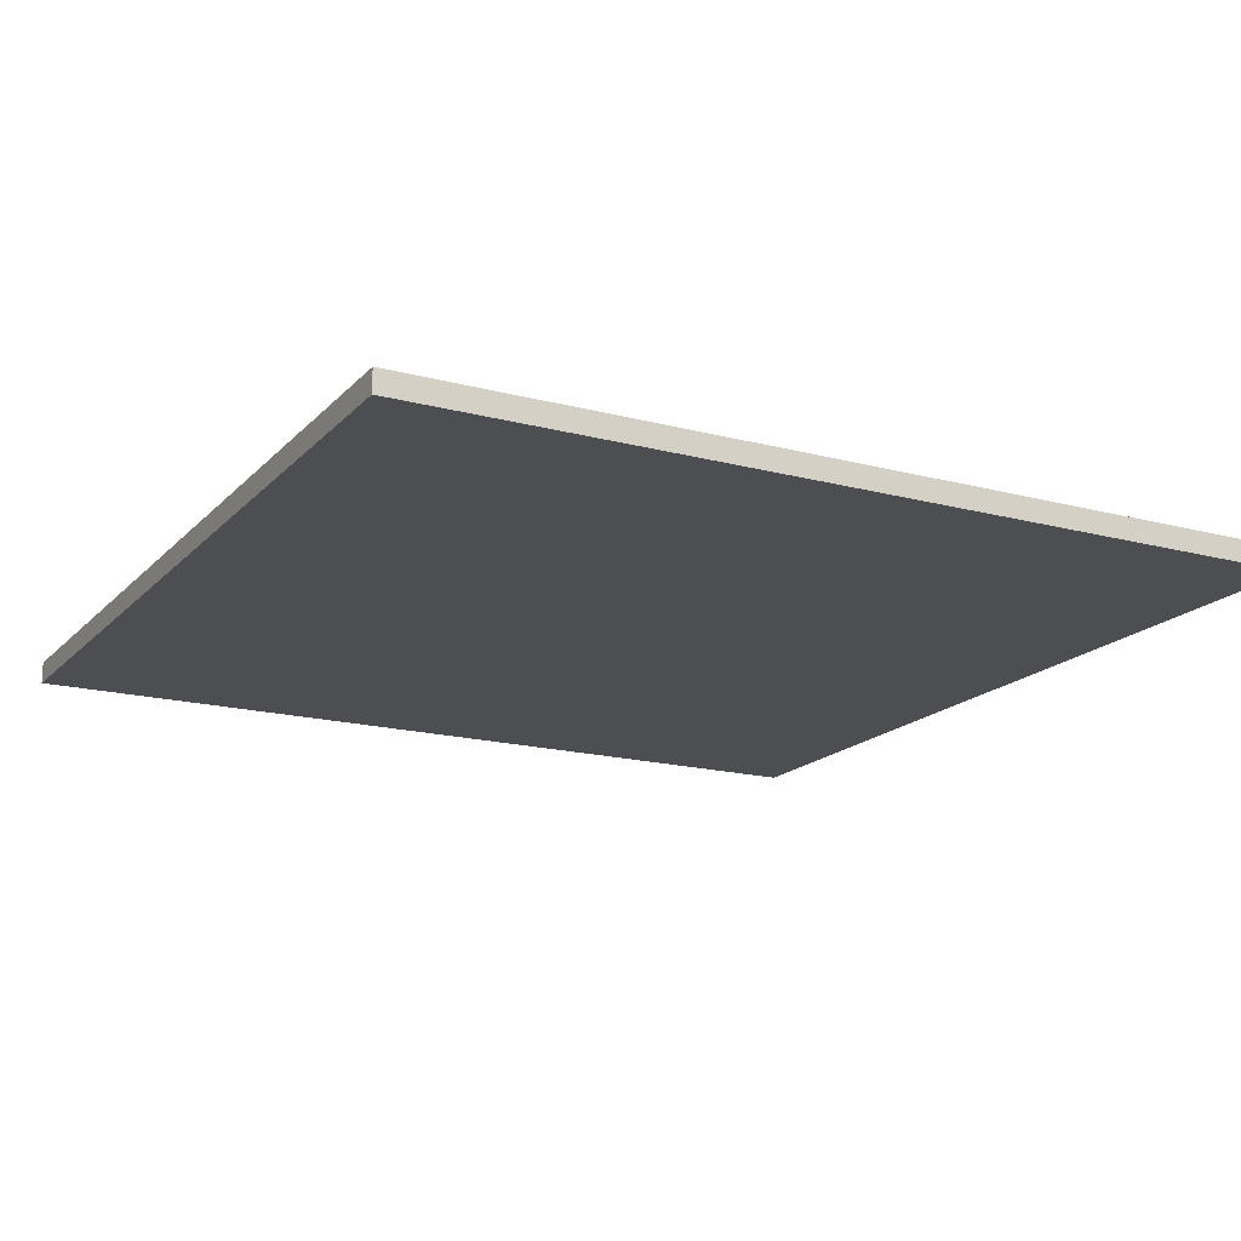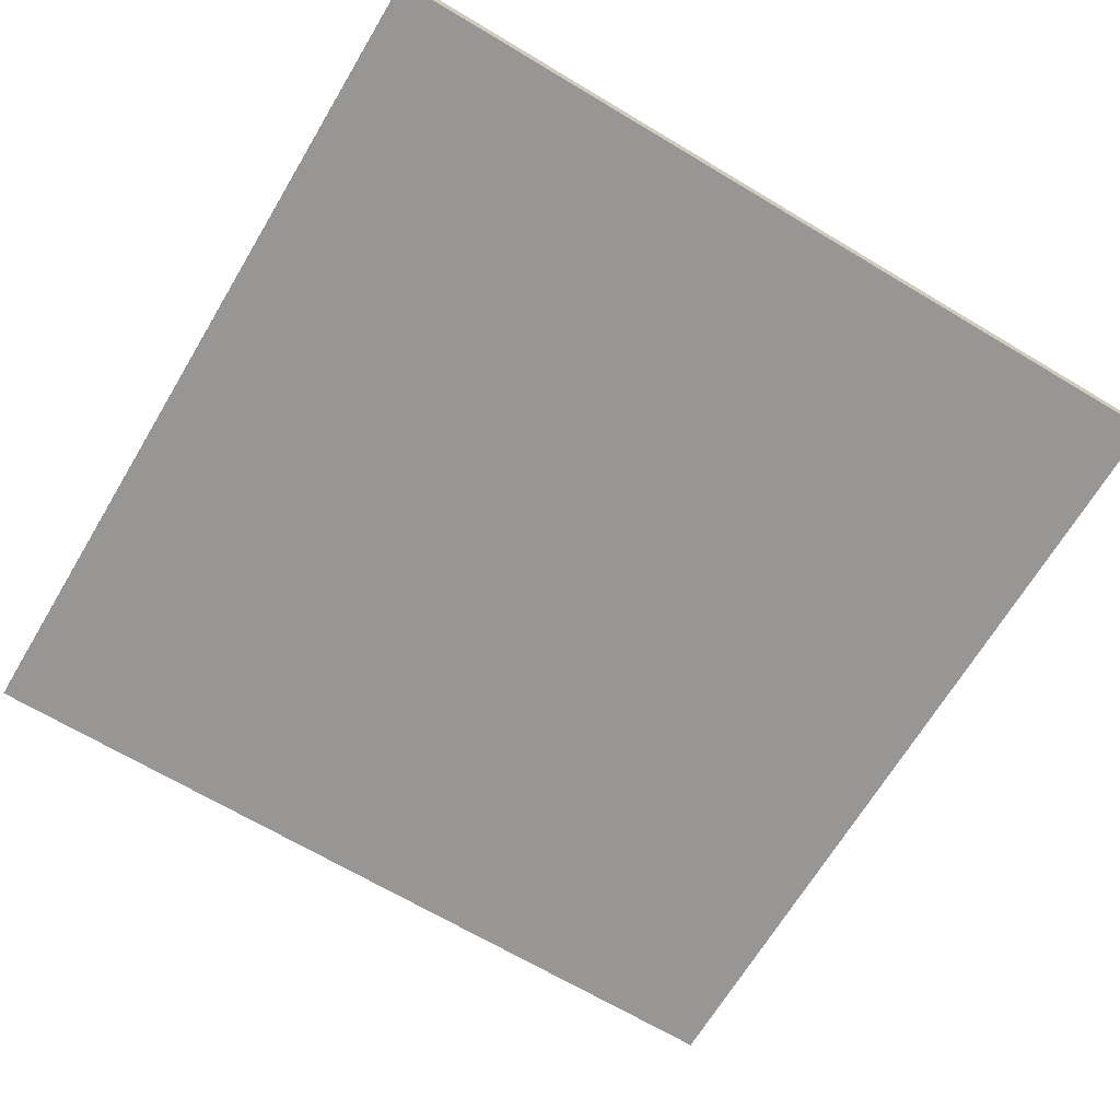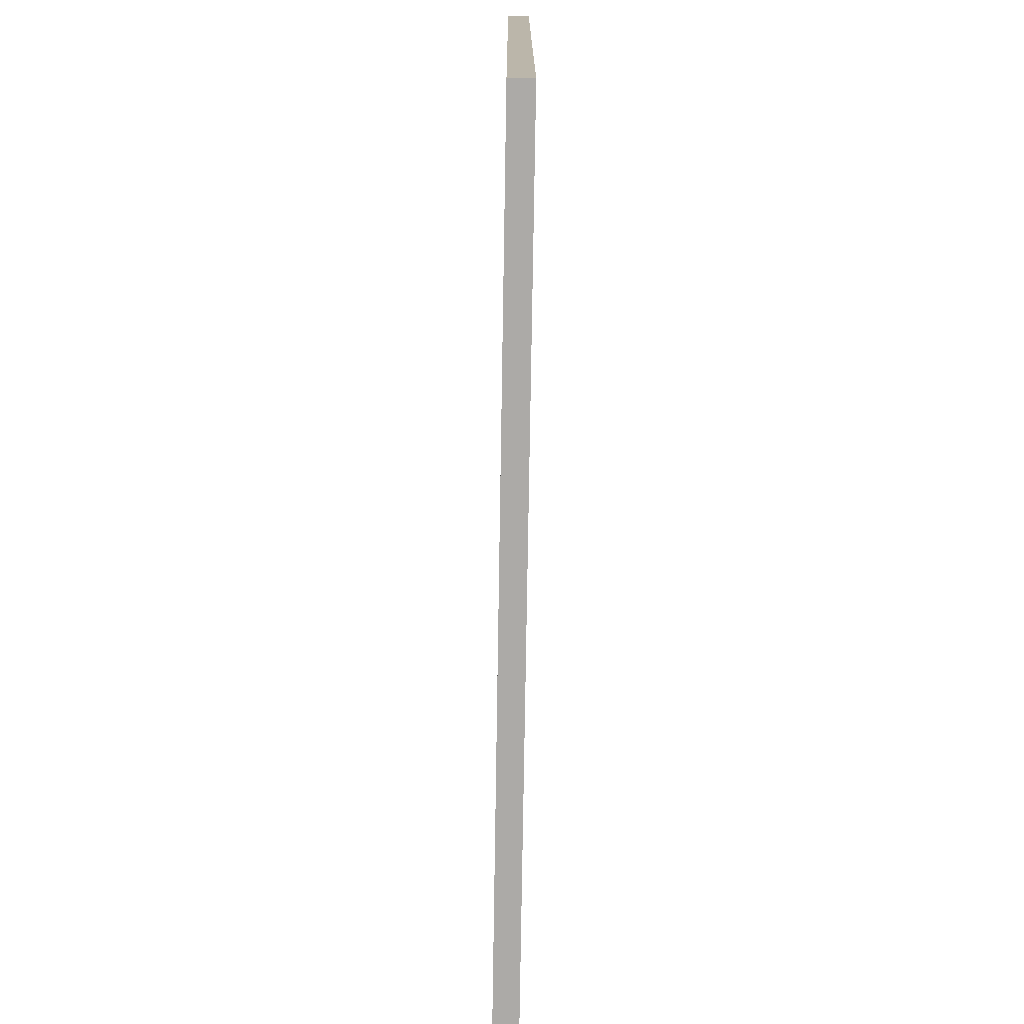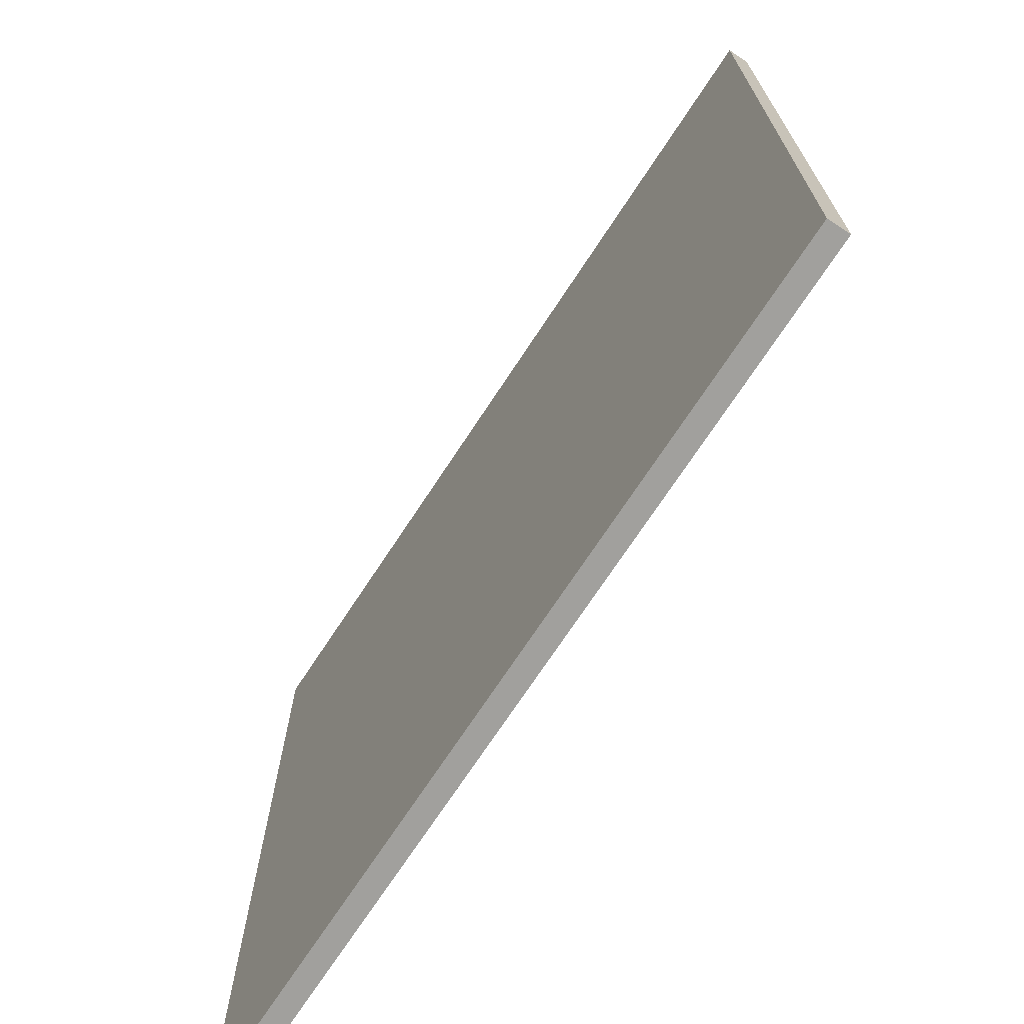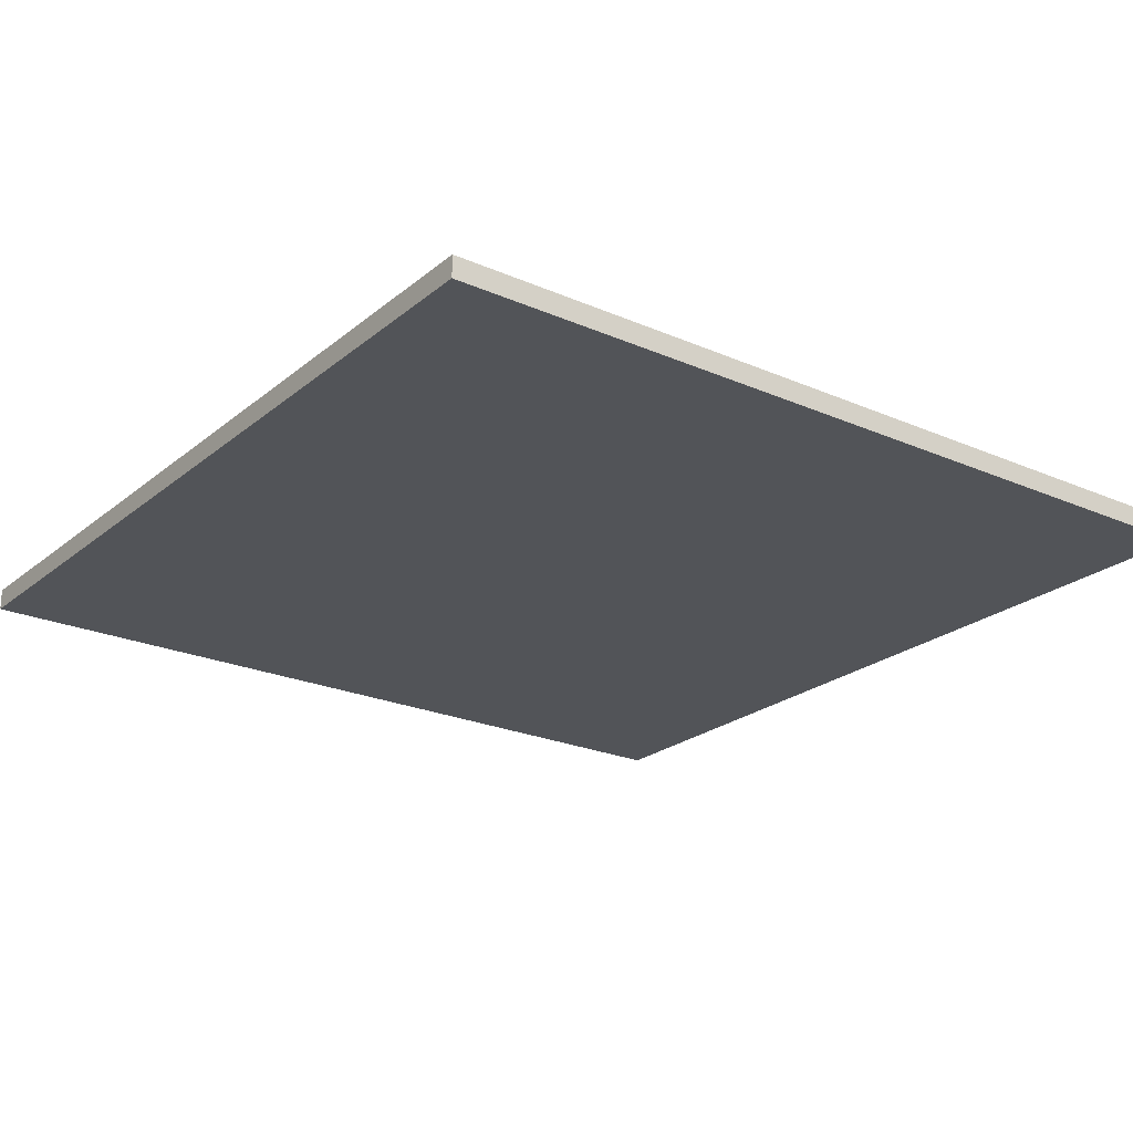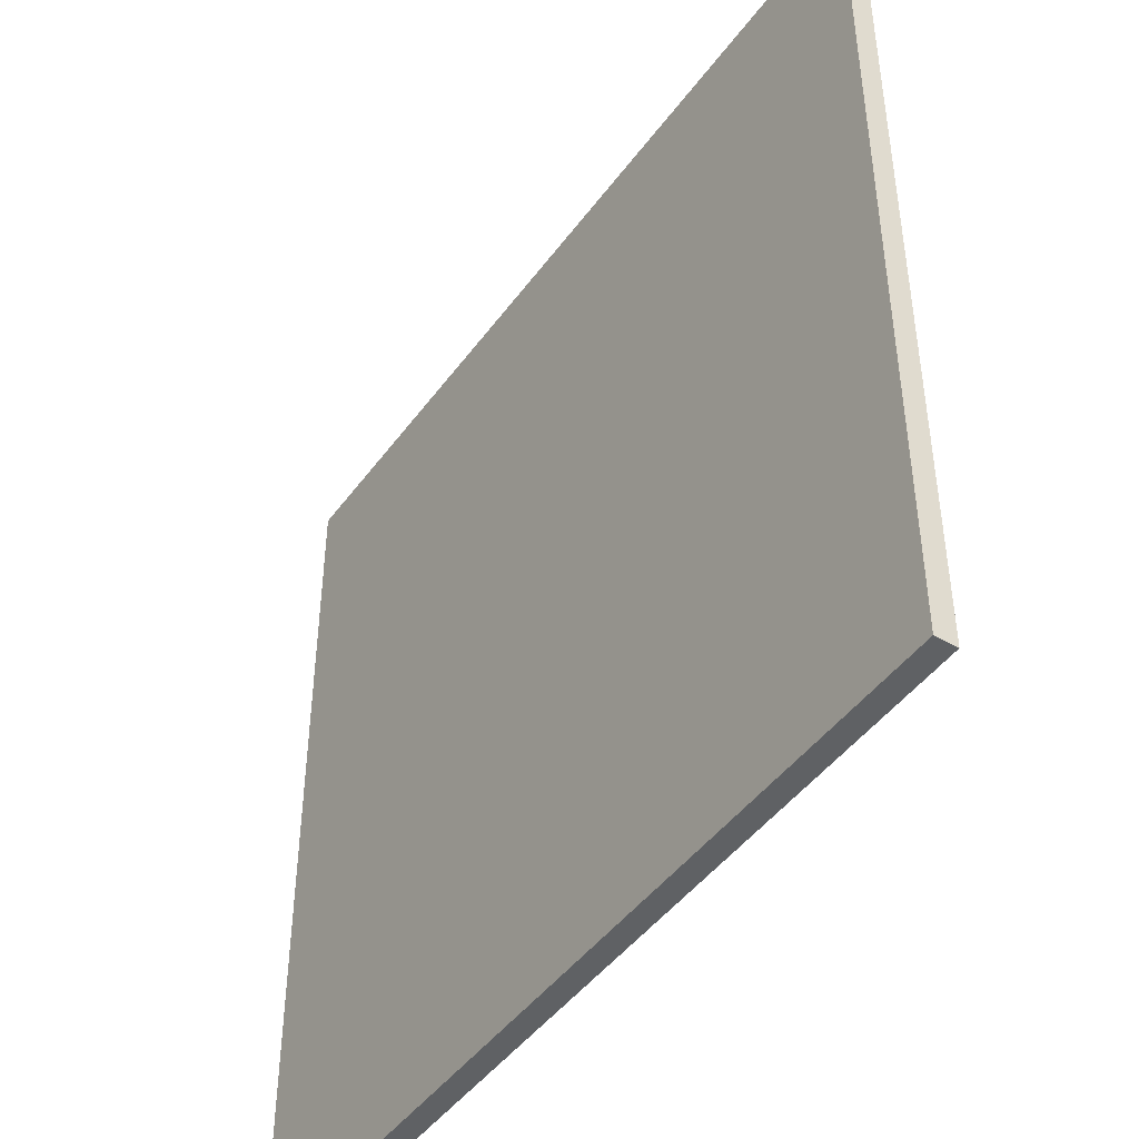
<metadata>
{"format":"obj","ext":"obj","renderer":"f3d","projection":"perspective","resolution":1024,"background":"white","views":[{"elev":-17.2,"azim":-28.0,"up":"+Y"},{"elev":-67.8,"azim":59.1,"up":"+Y"},{"elev":-76.0,"azim":-90.9,"up":"+Z"},{"elev":-71.7,"azim":56.7,"up":"+Z"},{"elev":-23.1,"azim":-126.5,"up":"+Y"},{"elev":-45.6,"azim":56.1,"up":"+Z"}]}
</metadata>
<code>
o Cube
v -40 -1 40
v -40 1 40
v -40 -1 -40
v -40 1 -40
v 40 -1 40
v 40 1 40
v 40 -1 -40
v 40 1 -40
f 1 2 4 3
f 3 4 8 7
f 7 8 6 5
f 5 6 2 1
f 3 7 5 1
f 8 4 2 6

</code>
